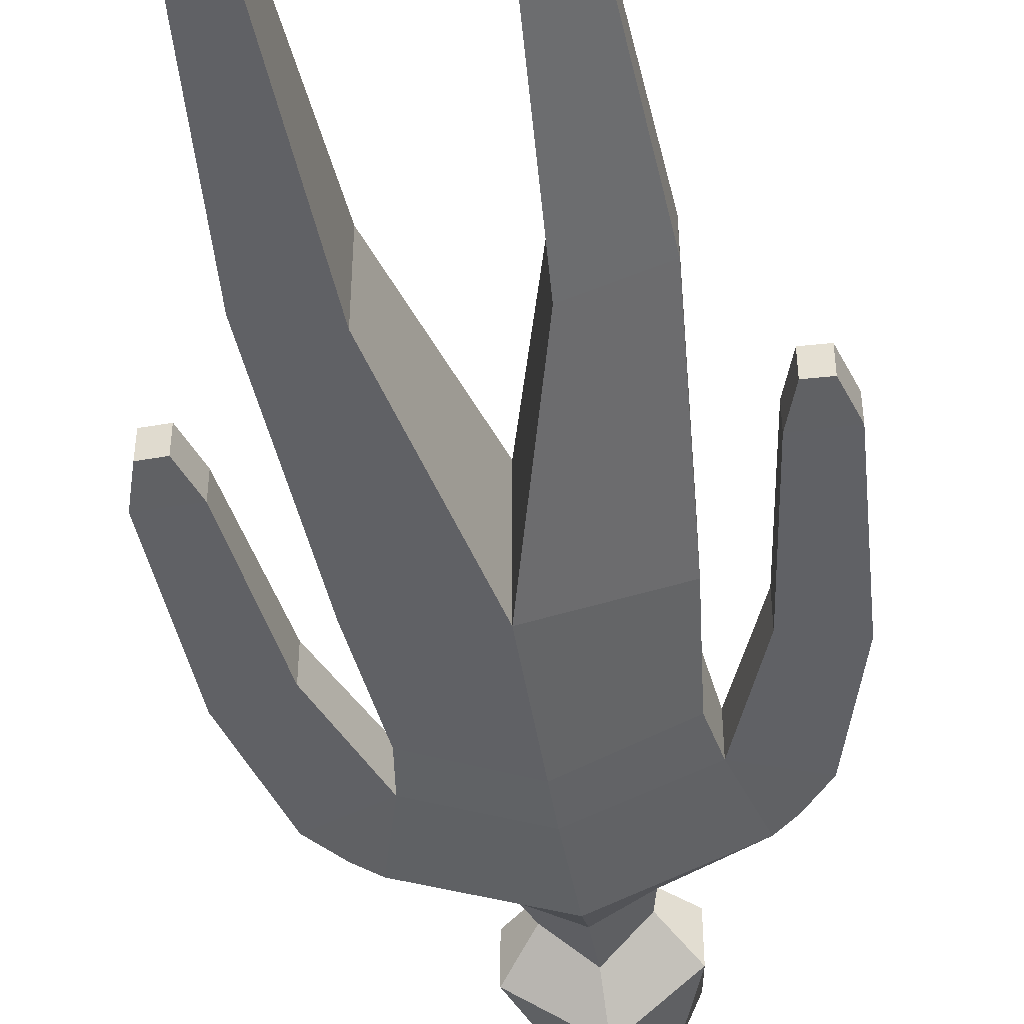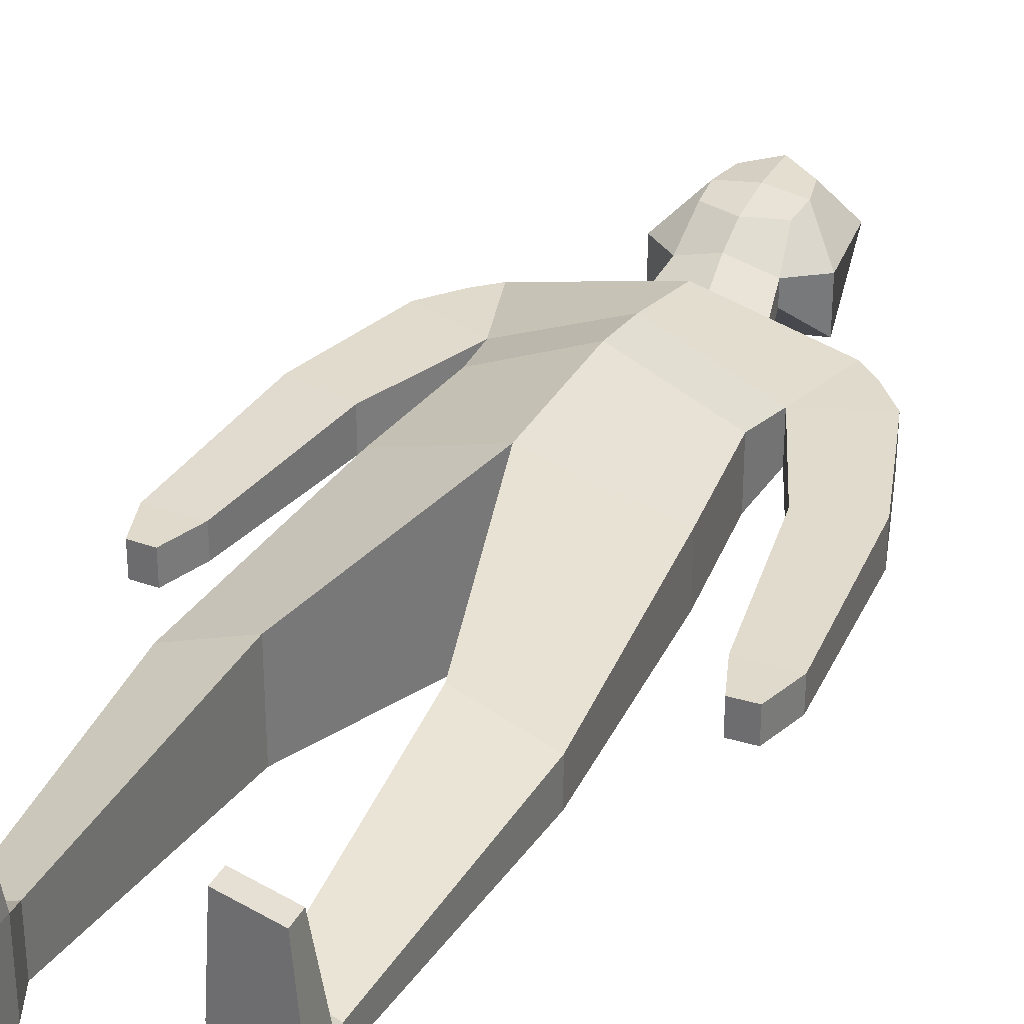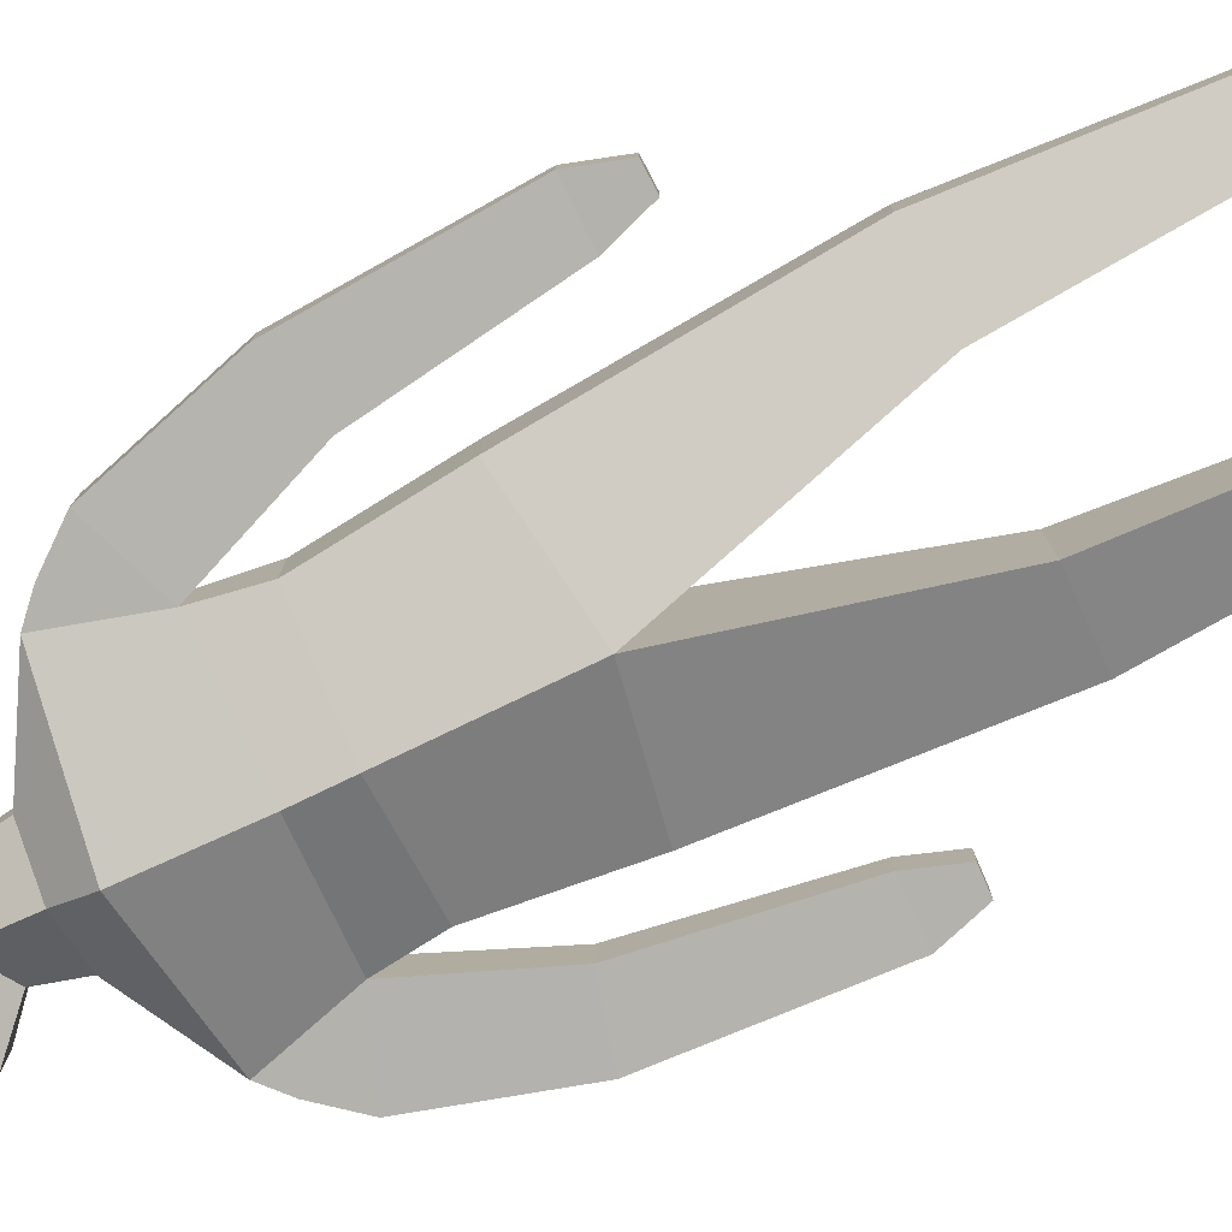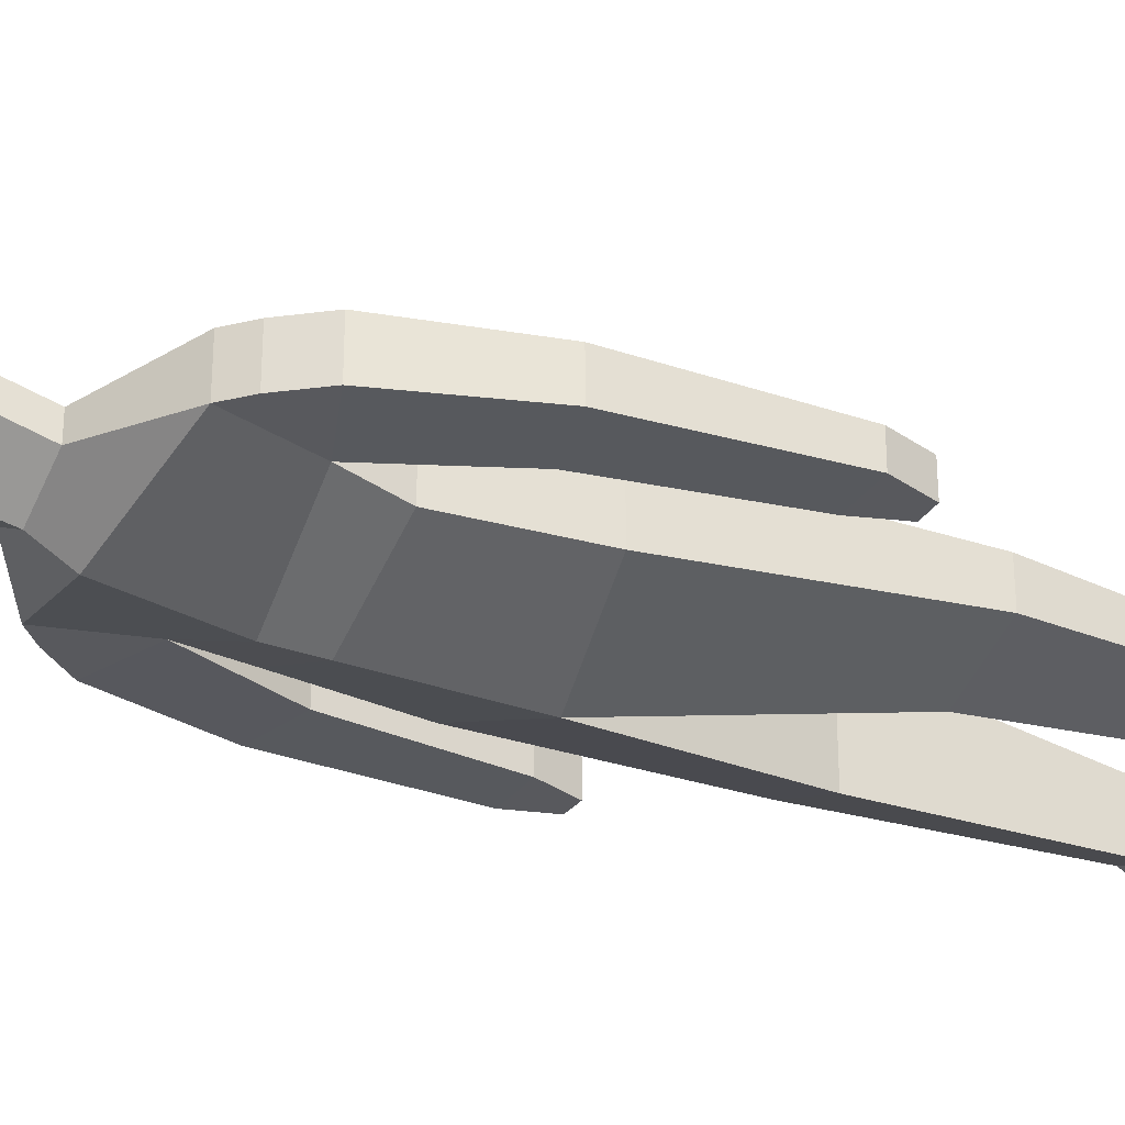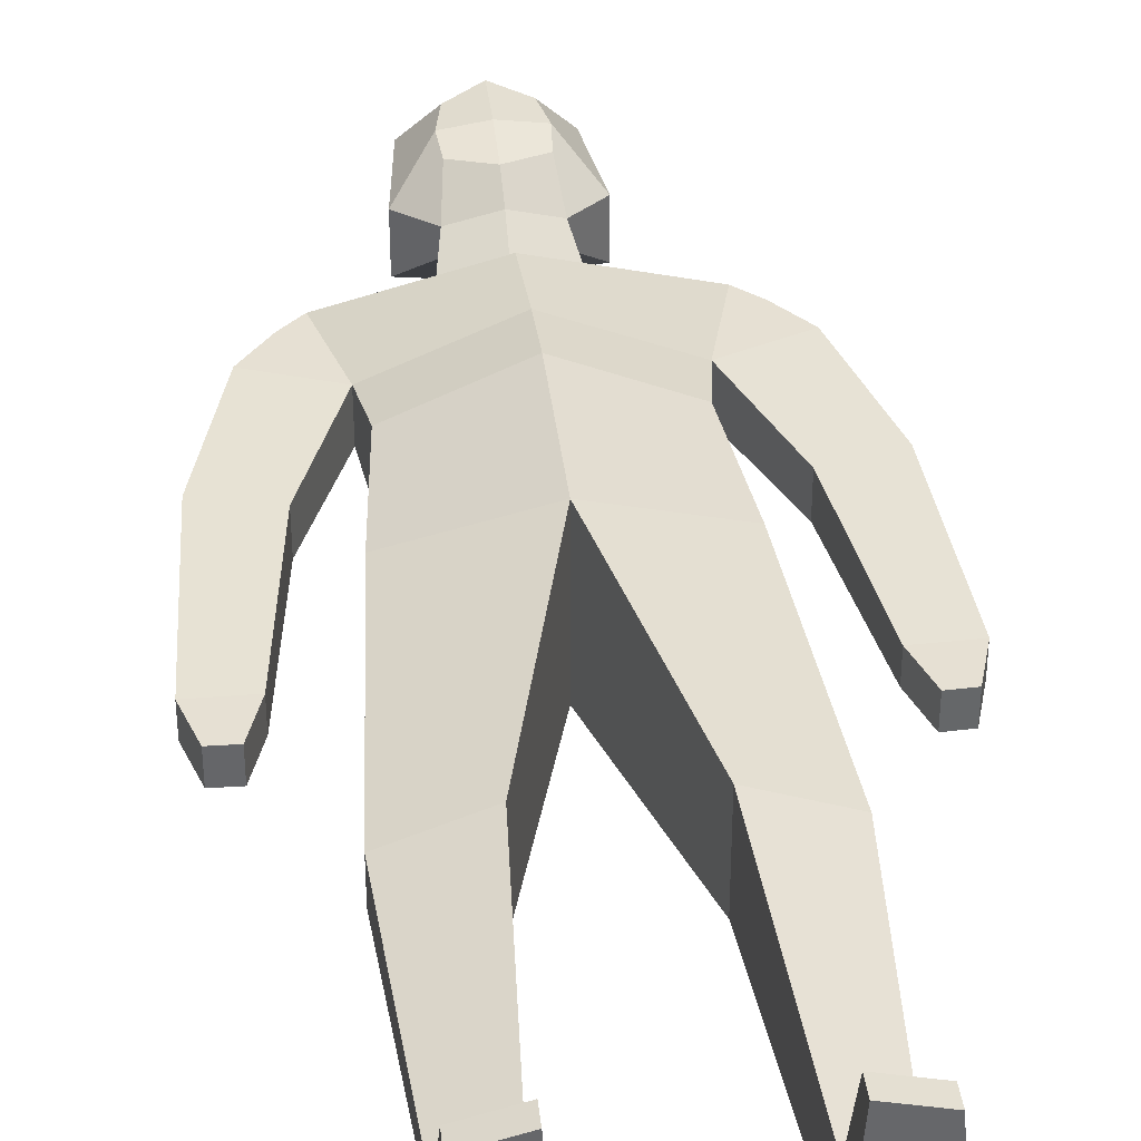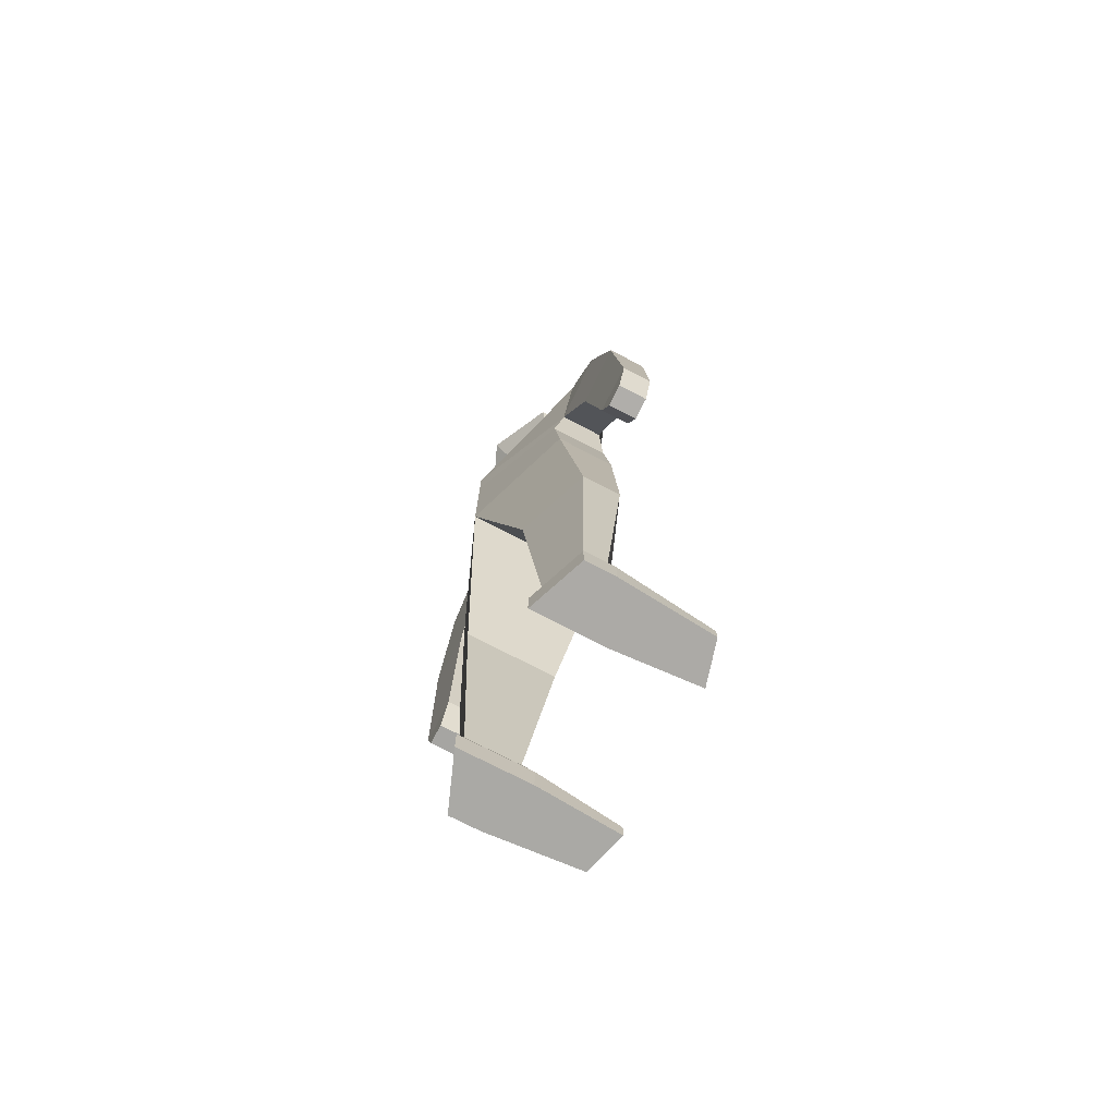
<metadata>
{"format":"obj","ext":"obj","renderer":"f3d","projection":"perspective","resolution":1024,"background":"white","views":[{"elev":-47.0,"azim":9.2,"up":"+Z"},{"elev":32.4,"azim":24.7,"up":"+Z"},{"elev":-79.4,"azim":-64.4,"up":"+Z"},{"elev":-30.1,"azim":-118.2,"up":"+Z"},{"elev":38.5,"azim":-6.7,"up":"+Z"},{"elev":-75.7,"azim":-117.2,"up":"+Y"}]}
</metadata>
<code>
o Cube
v 1.007 6.059 0.1768
v 0.7748 5.043 0.2387
v 1.007 6.059 -0.1768
v 0.7748 5.043 -0.2387
v 0.874 4.123 0.2387
v 0.874 4.123 -0.2387
v 1.021 2.273 0.184
v 1.021 2.273 -0.1204
v 0.454 2.268 0.4001
v 0.454 2.268 -0.3365
v 0.9635 0.2189 0.1197
v 0.964 0.2188 -0.1189
v 0.519 0.2172 0.2883
v 0.52 0.217 -0.2891
v 0.8351 5.454 0.1768
v 0.8351 5.454 -0.1768
v 1.164 5.915 0.1768
v 1.164 5.915 -0.1768
v 1.372 5.659 0.1768
v 1.372 5.659 -0.1768
v 1.356 3.377 0.1156
v 1.356 3.377 -0.1156
v 1.731 3.383 0.1156
v 1.731 3.383 -0.1156
v 1.463 3.065 0.1156
v 1.463 3.065 -0.1156
v 1.635 3.071 0.1156
v 1.635 3.071 -0.1156
v 1.175 4.611 -0.1517
v 1.646 4.734 -0.1517
v 1.175 4.611 0.1517
v 1.646 4.734 0.1517
v 0.5199 -0.02852 0.2884
v 0.521 -0.02874 -0.289
v 0.9645 -0.02683 0.1198
v 0.9649 -0.02692 -0.1188
v 0.9031 0.1142 0.8714
v 0.565 0.1125 0.9639
v 0.904 -0.02583 0.8715
v 0.566 -0.02752 0.964
v 0.5733 0.3857 -0.2141
v 0.9022 0.3872 -0.08809
v 0.5726 0.3858 0.2136
v 0.9019 0.3872 0.08864
v 0.3644 6.428 -0.127
v 0.3644 6.428 0.05475
v 0.3089 6.733 -0.01659
v 0.3089 6.733 0.1652
v 0.5465 6.941 -0.2509
v 0.5465 6.941 0.149
v 0.3193 7.603 -0.2347
v 0.4635 7.608 0.1235
v 0.2693 6.989 0.3895
v 0.2876 7.223 0.4065
v 0.2357 7.467 0.4056
v -1.007 6.059 0.1768
v -0.7748 5.043 0.2387
v -1.007 6.059 -0.1768
v -0.7748 5.043 -0.2387
v 0 6.194 0.347
v 0 5.043 0.5776
v 0 6.18 -0.4746
v 0 5.043 -0.5776
v -0.874 4.123 0.2387
v -0.874 4.123 -0.2387
v 0 3.962 0.5776
v 0 3.962 -0.5776
v -1.021 2.273 0.184
v -1.021 2.273 -0.1204
v -0.454 2.268 0.4001
v -0.454 2.268 -0.3365
v -0.9635 0.2189 0.1197
v -0.964 0.2188 -0.1189
v -0.519 0.2172 0.2883
v -0.52 0.217 -0.2891
v -0.8351 5.454 0.1768
v 0 5.39 -0.5776
v -0.8351 5.454 -0.1768
v 0 5.487 0.5109
v -1.164 5.915 0.1768
v -1.164 5.915 -0.1768
v -1.372 5.659 0.1768
v -1.372 5.659 -0.1768
v -1.356 3.377 0.1156
v -1.356 3.377 -0.1156
v -1.731 3.383 0.1156
v -1.731 3.383 -0.1156
v -1.463 3.065 0.1156
v -1.463 3.065 -0.1156
v -1.635 3.071 0.1156
v -1.635 3.071 -0.1156
v -1.175 4.611 -0.1517
v -1.646 4.734 -0.1517
v -1.175 4.611 0.1517
v -1.646 4.734 0.1517
v -0.5199 -0.02852 0.2884
v -0.521 -0.02874 -0.289
v -0.9645 -0.02683 0.1198
v -0.9649 -0.02692 -0.1188
v -0.9031 0.1142 0.8714
v -0.565 0.1125 0.9639
v -0.904 -0.02583 0.8715
v -0.566 -0.02752 0.964
v -0.5733 0.3857 -0.2141
v -0.9022 0.3872 -0.08809
v -0.5726 0.3858 0.2136
v -0.9019 0.3872 0.08864
v -0.3644 6.428 -0.127
v 0 6.436 -0.333
v -0.3644 6.428 0.05475
v 0 6.438 0.1079
v -0.3089 6.733 -0.01659
v 0 6.851 -0.2619
v -0.3089 6.733 0.1652
v 0 6.671 0.2824
v -0.5465 6.941 -0.2509
v 0 7.227 -0.4812
v -0.5465 6.941 0.149
v -0.3193 7.603 -0.2347
v 0 7.771 -0.3729
v -0.4635 7.608 0.1235
v 0 7.936 0.08392
v 0 6.902 0.3916
v -0.2693 6.989 0.3895
v 0 7.231 0.4448
v -0.2876 7.223 0.4065
v 0 7.604 0.4439
v -0.2357 7.467 0.4056
f 1 60 111 46
f 16 3 62 77
f 4 63 67 6
f 3 16 20 18
f 79 60 1 15
f 5 6 8 7
f 2 4 6 5
f 61 2 5 66
f 42 41 14 12
f 66 5 7 9
f 6 67 10 8
f 67 66 9 10
f 11 12 36 35
f 41 43 13 14
f 44 42 12 11
f 43 44 11 13
f 61 79 15 2
f 2 15 16 4
f 4 16 77 63
f 19 17 18 20
f 15 1 17 19
f 1 3 18 17
f 30 29 22 24
f 24 22 26 28
f 29 31 21 22
f 31 32 23 21
f 32 30 24 23
f 26 25 27 28
f 22 21 25 26
f 21 23 27 25
f 23 24 28 27
f 19 20 30 32
f 15 19 32 31
f 16 15 31 29
f 20 16 29 30
f 33 35 36 34
f 13 11 37 38
f 12 14 34 36
f 14 13 33 34
f 38 37 39 40
f 11 35 39 37
f 35 33 40 39
f 33 13 38 40
f 9 7 44 43
f 7 8 42 44
f 10 9 43 41
f 8 10 41 42
f 109 45 47 113
f 62 3 45 109
f 3 1 46 45
f 52 50 54 55
f 46 111 115 48
f 45 46 48 47
f 117 49 51 120
f 47 48 50 49
f 113 47 49 117
f 52 122 120 51
f 48 115 123 53
f 49 50 52 51
f 53 123 125 54
f 54 125 127 55
f 50 48 53 54
f 122 52 55 127
f 56 110 111 60
f 78 77 62 58
f 59 65 67 63
f 58 81 83 78
f 79 76 56 60
f 64 68 69 65
f 57 64 65 59
f 61 66 64 57
f 105 73 75 104
f 66 70 68 64
f 65 69 71 67
f 67 71 70 66
f 72 98 99 73
f 104 75 74 106
f 107 72 73 105
f 106 74 72 107
f 61 57 76 79
f 57 59 78 76
f 59 63 77 78
f 82 83 81 80
f 76 82 80 56
f 56 80 81 58
f 93 87 85 92
f 87 91 89 85
f 92 85 84 94
f 94 84 86 95
f 95 86 87 93
f 89 91 90 88
f 85 89 88 84
f 84 88 90 86
f 86 90 91 87
f 82 95 93 83
f 76 94 95 82
f 78 92 94 76
f 83 93 92 78
f 96 97 99 98
f 74 101 100 72
f 73 99 97 75
f 75 97 96 74
f 101 103 102 100
f 72 100 102 98
f 98 102 103 96
f 96 103 101 74
f 70 106 107 68
f 68 107 105 69
f 71 104 106 70
f 69 105 104 71
f 109 113 112 108
f 62 109 108 58
f 58 108 110 56
f 121 128 126 118
f 110 114 115 111
f 108 112 114 110
f 117 120 119 116
f 112 116 118 114
f 113 117 116 112
f 121 119 120 122
f 114 124 123 115
f 116 119 121 118
f 124 126 125 123
f 126 128 127 125
f 118 126 124 114
f 122 127 128 121

</code>
